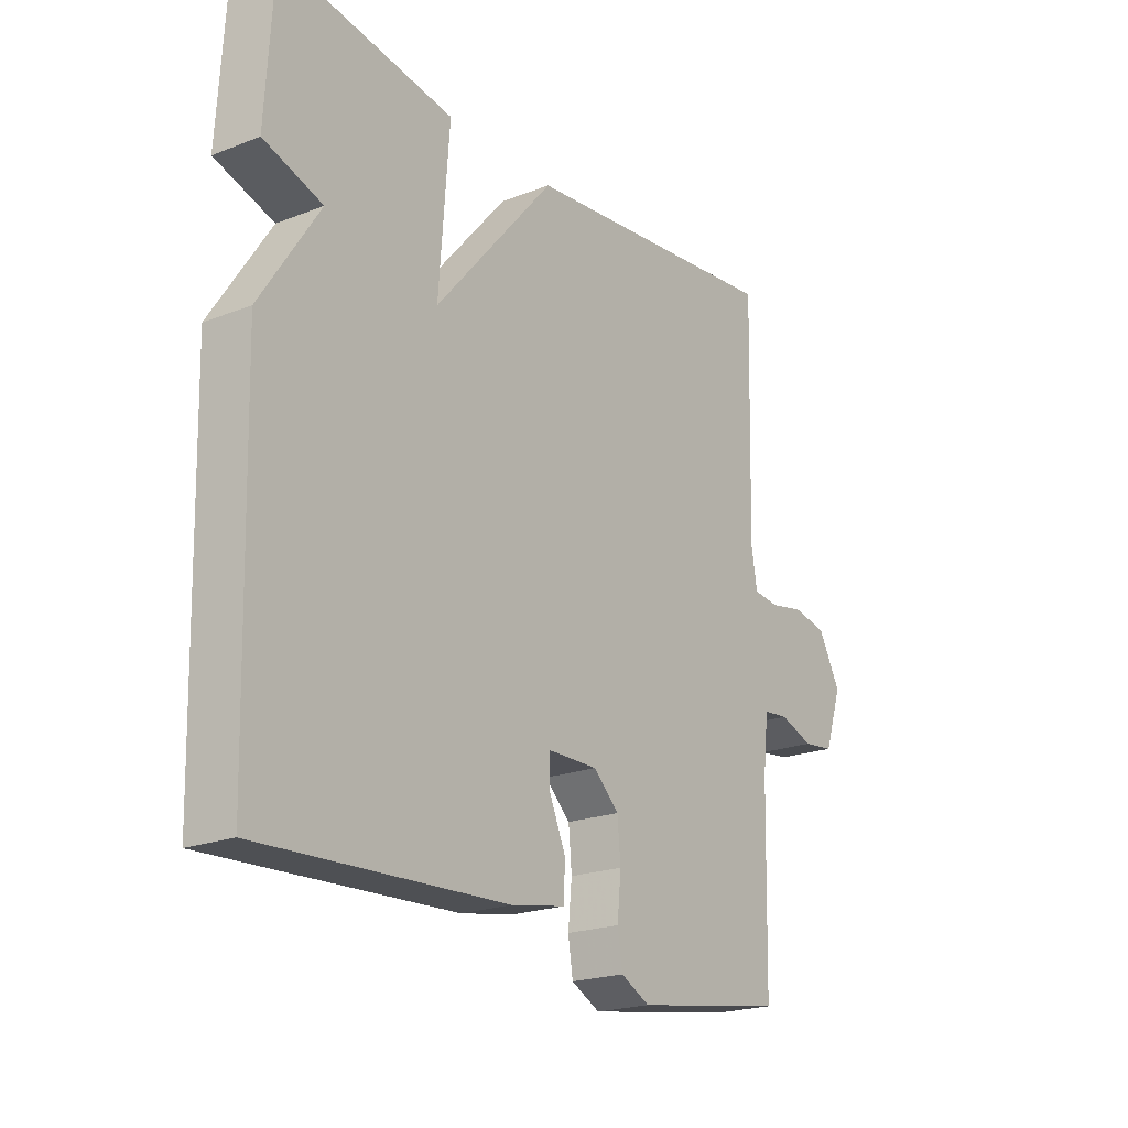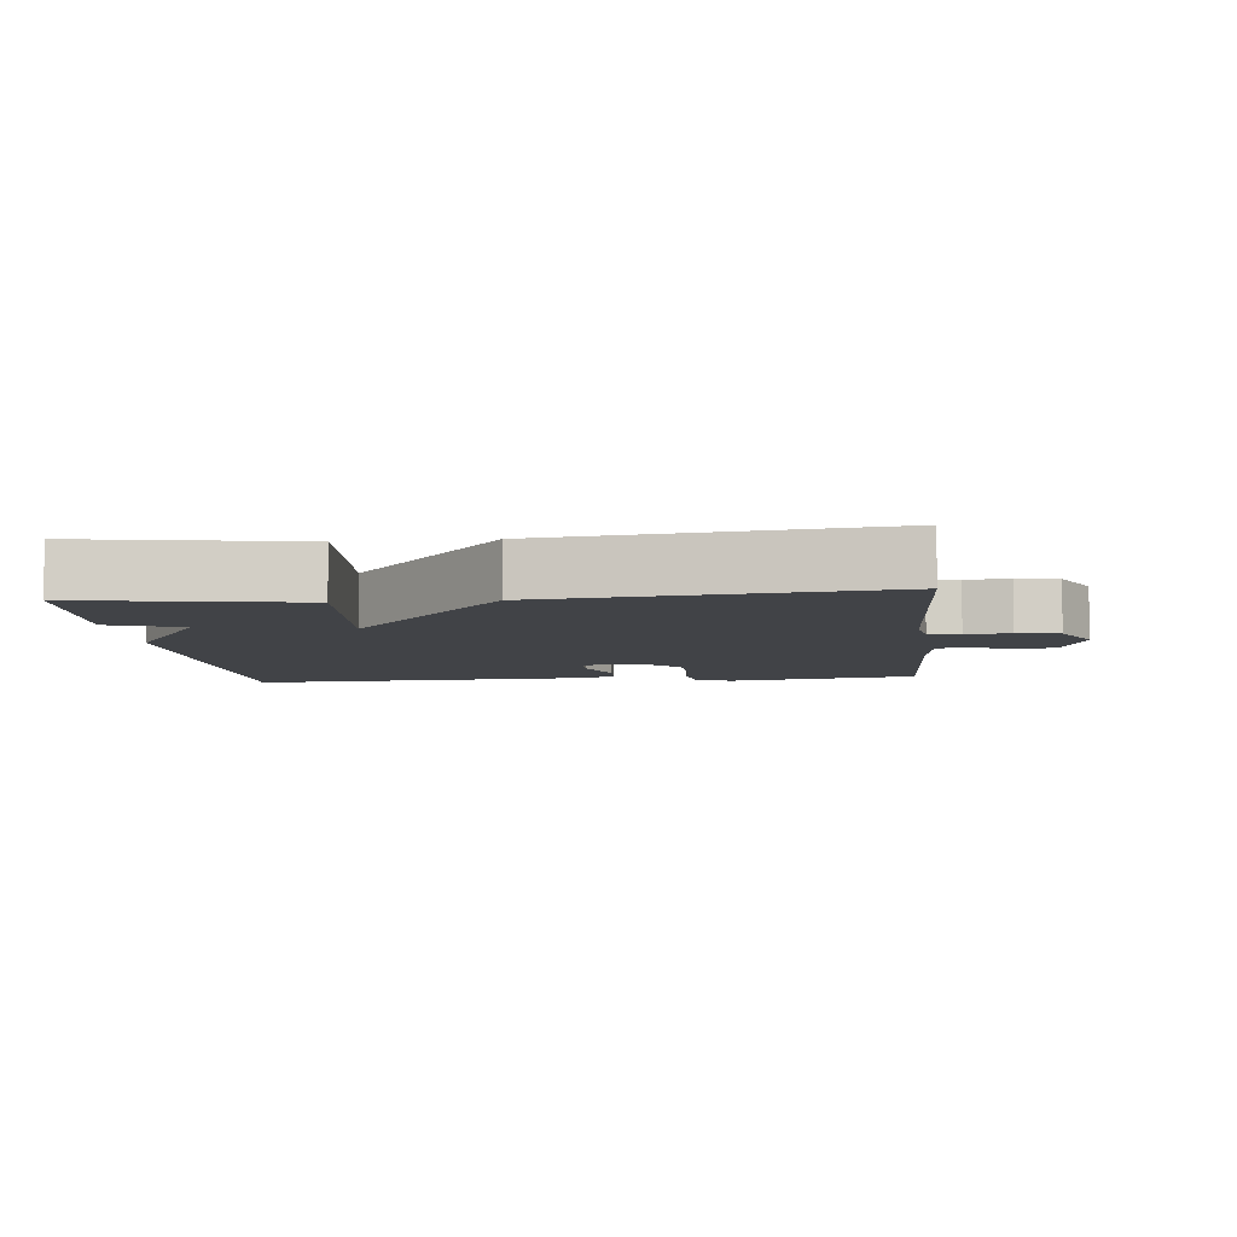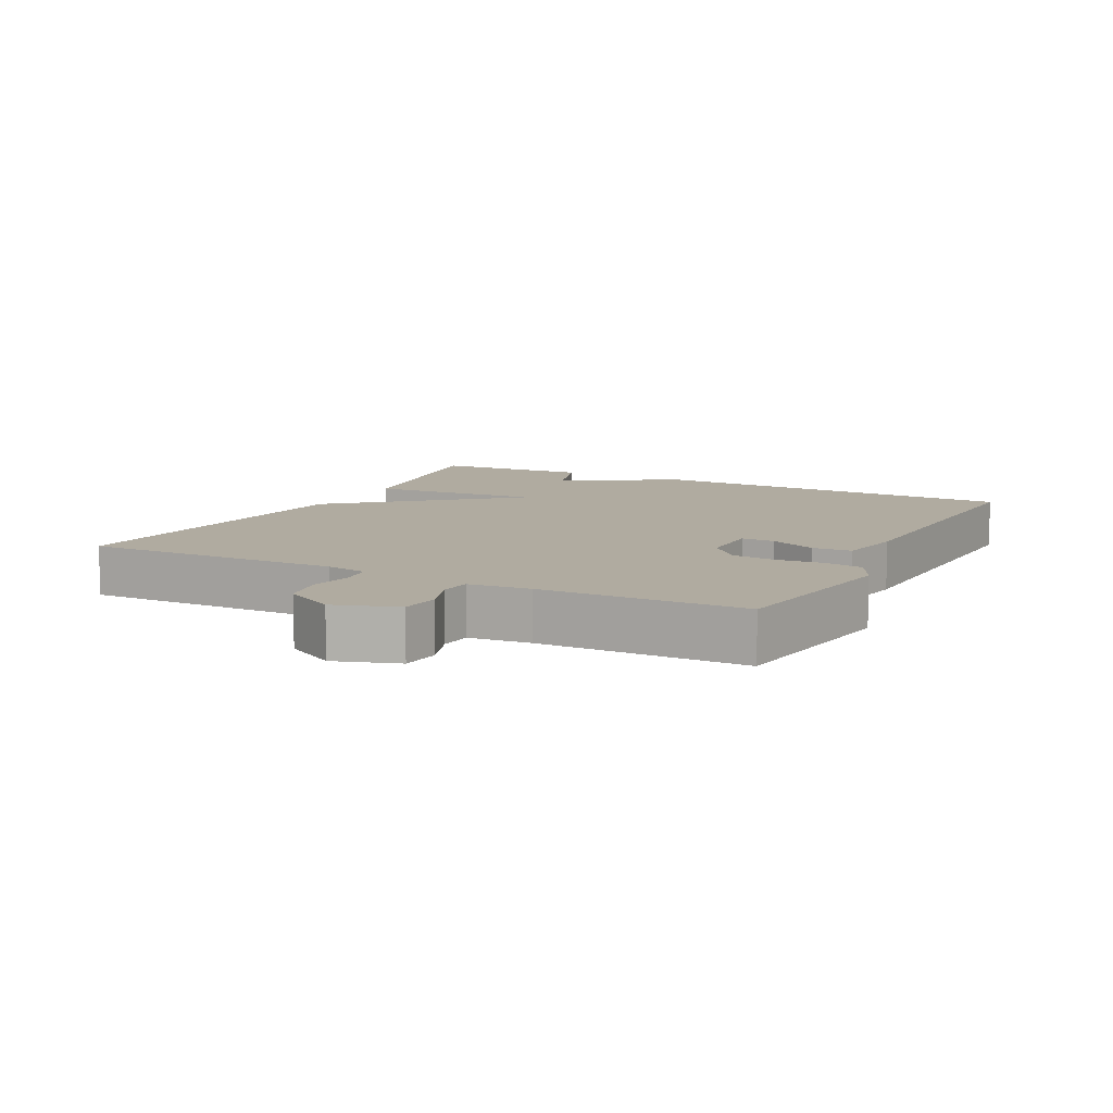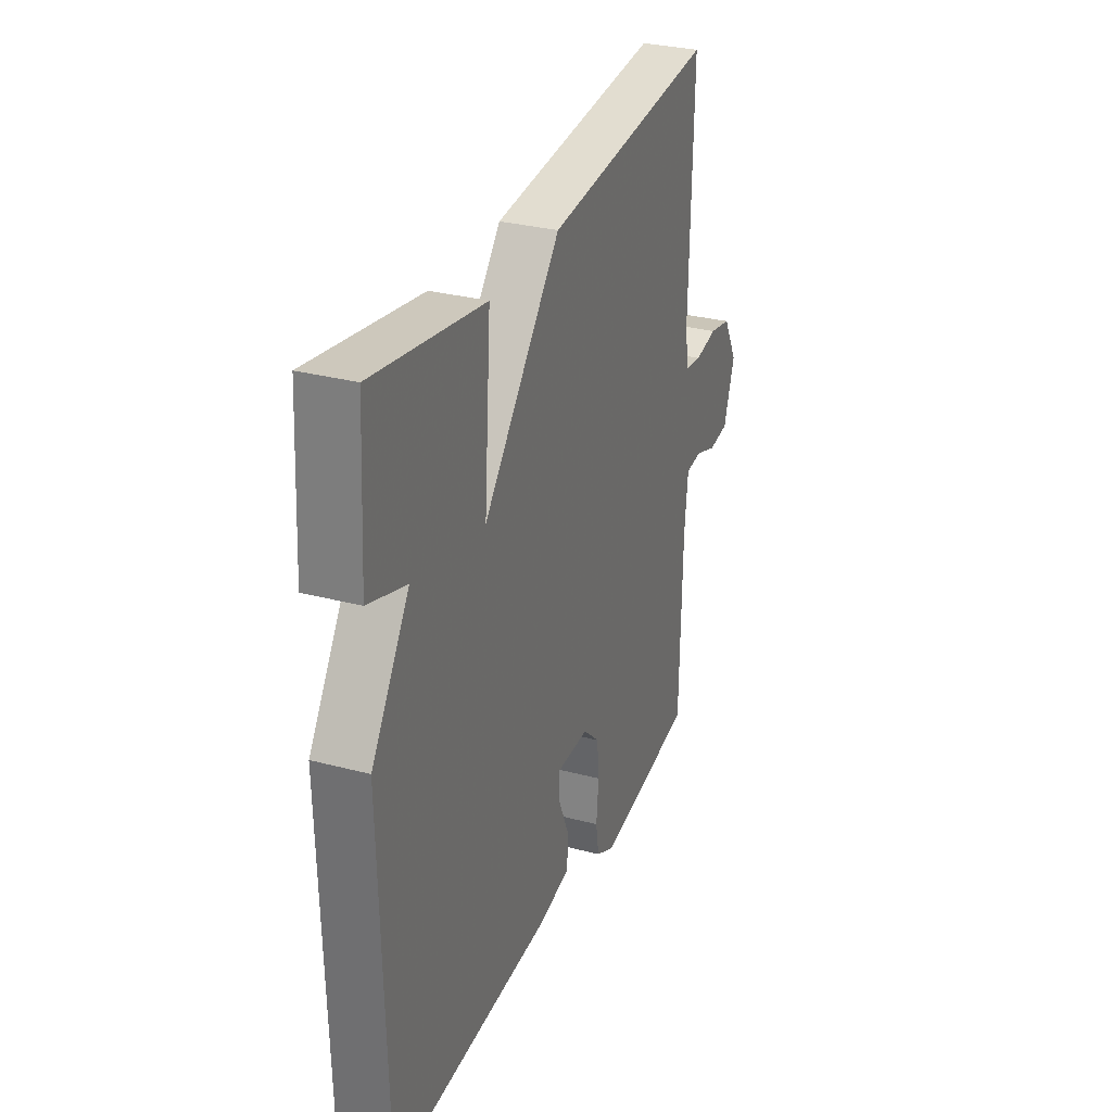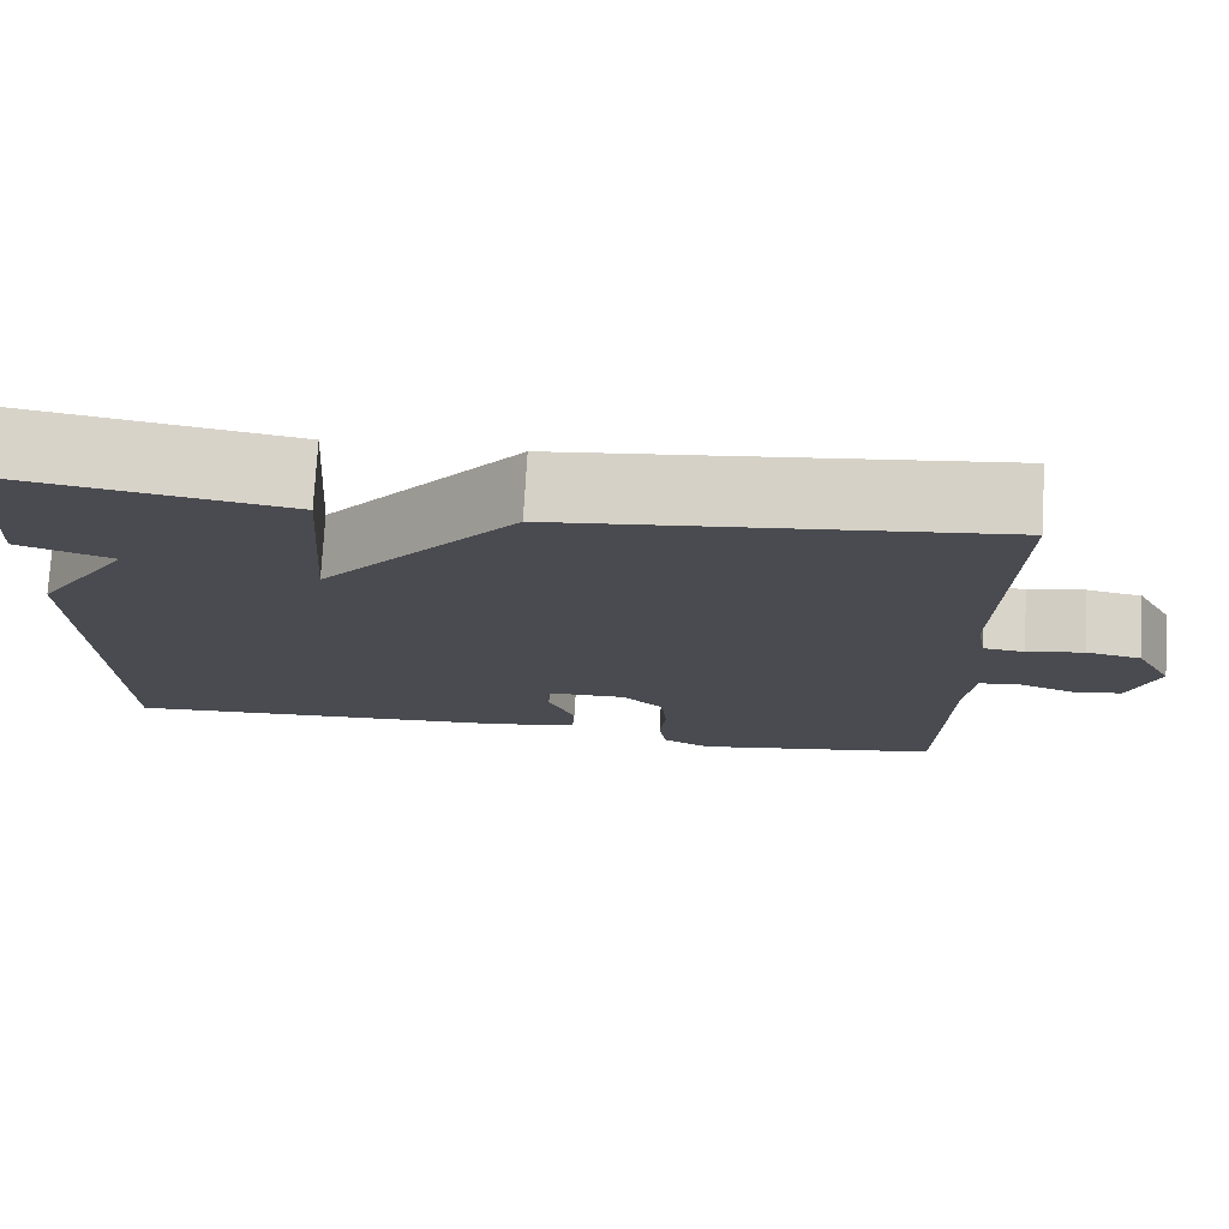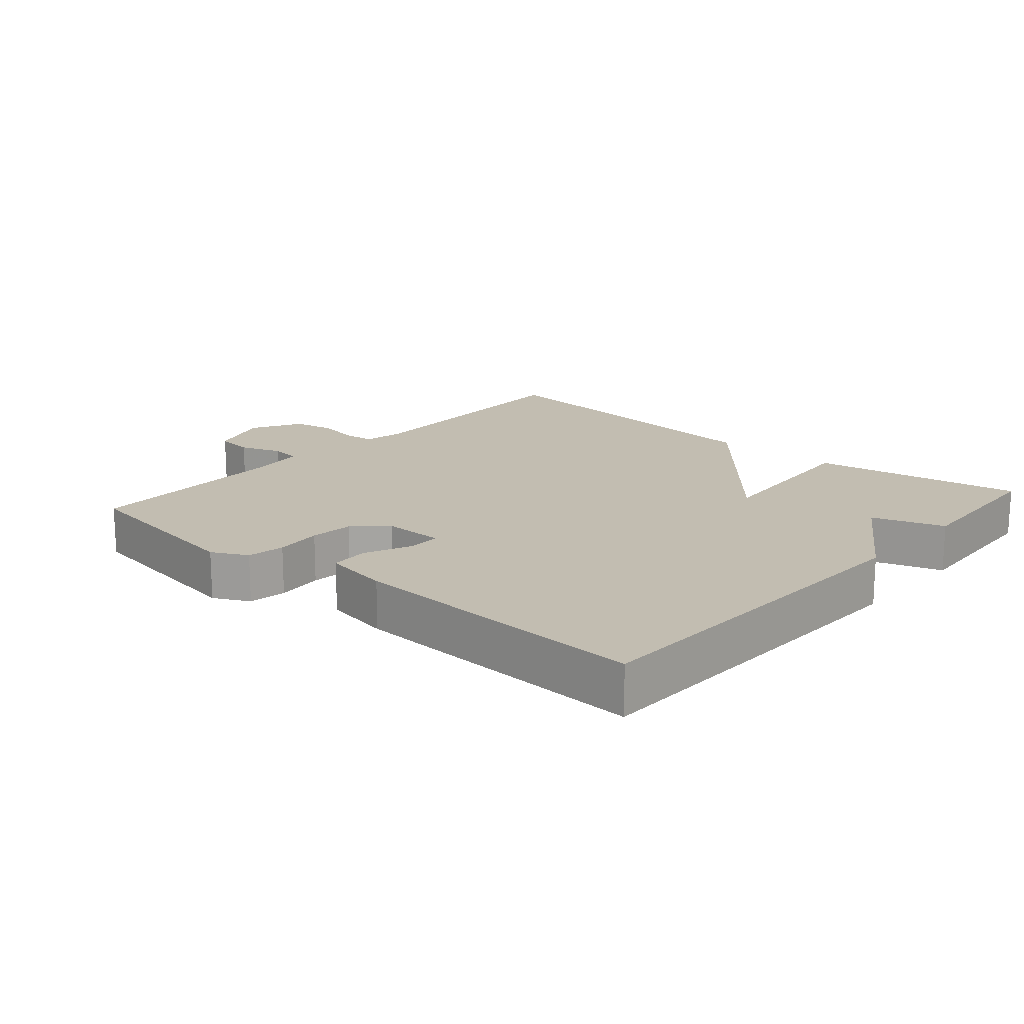
<metadata>
{"format":"obj","ext":"obj","renderer":"f3d","projection":"perspective","resolution":1024,"background":"white","views":[{"elev":-21.0,"azim":-55.1,"up":"+Z"},{"elev":-6.9,"azim":5.7,"up":"+Y"},{"elev":9.8,"azim":117.3,"up":"+Y"},{"elev":30.3,"azim":-69.0,"up":"+Z"},{"elev":75.6,"azim":3.3,"up":"+Z"},{"elev":16.9,"azim":-138.9,"up":"+Y"}]}
</metadata>
<code>
v -0.5 0.07 0.5
v -0.185 0.07 0.449
v -0.204 0.07 0.192
v 0.015 0.07 0.449
v 0.5 0.07 0.5
v 0.49 0.07 0.119
v 0.501 0.07 0.057
v 0.547 0.07 0.052
v 0.611 0.07 0.064
v 0.673 0.07 0.052
v 0.714 0.07 -0.023
v 0.682 0.07 -0.117
v 0.625 0.07 -0.124
v 0.563 0.07 -0.102
v 0.517 0.07 -0.107
v 0.507 0.07 -0.198
v 0.5 0.07 -0.5
v 0.221 0.07 -0.544
v 0.168 0.07 -0.517
v 0.159 0.07 -0.461
v 0.166 0.07 -0.391
v 0.16 0.07 -0.326
v 0.113 0.07 -0.282
v 0.021 0.07 -0.283
v 0.022 0.07 -0.333
v 0.052 0.07 -0.402
v 0.049 0.07 -0.46
v -0.05 0.07 -0.478
v -0.5 0.07 -0.5
v -0.514 0.07 0.064
v -0.407 0.07 0.229
v -0.514 0.07 0.264
v -0.5 0 0.5
v -0.185 0 0.449
v -0.204 0 0.192
v 0.015 0 0.449
v 0.5 0 0.5
v 0.49 0 0.119
v 0.501 0 0.057
v 0.547 0 0.052
v 0.611 0 0.064
v 0.673 0 0.052
v 0.714 0 -0.023
v 0.682 0 -0.117
v 0.625 0 -0.124
v 0.563 0 -0.102
v 0.517 0 -0.107
v 0.507 0 -0.198
v 0.5 0 -0.5
v 0.221 0 -0.544
v 0.168 0 -0.517
v 0.159 0 -0.461
v 0.166 0 -0.391
v 0.16 0 -0.326
v 0.113 0 -0.282
v 0.021 0 -0.283
v 0.022 0 -0.333
v 0.052 0 -0.402
v 0.049 0 -0.46
v -0.05 0 -0.478
v -0.5 0 -0.5
v -0.514 0 0.064
v -0.407 0 0.229
v -0.514 0 0.264
f 1 2 3
f 32 1 3
f 31 32 3
f 29 30 31
f 28 29 31
f 27 28 31
f 26 27 31
f 25 26 31
f 24 25 31 3
f 4 5 6
f 3 4 6
f 24 3 6
f 23 24 6
f 22 23 6 7
f 21 22 7 8
f 19 20 21
f 18 19 21
f 17 18 21
f 16 17 21
f 15 16 21
f 8 9 10
f 21 8 10
f 15 21 10
f 14 15 10 11
f 11 12 13 14
f 35 34 33
f 35 33 64
f 35 64 63
f 63 62 61
f 63 61 60
f 63 60 59
f 63 59 58
f 63 58 57
f 35 63 57 56
f 38 37 36
f 38 36 35
f 38 35 56
f 38 56 55
f 39 38 55 54
f 40 39 54 53
f 53 52 51
f 53 51 50
f 53 50 49
f 53 49 48
f 53 48 47
f 42 41 40
f 42 40 53
f 42 53 47
f 43 42 47 46
f 46 45 44 43
f 1 33 34 2
f 2 34 35 3
f 3 35 36 4
f 4 36 37 5
f 5 37 38 6
f 6 38 39 7
f 7 39 40 8
f 8 40 41 9
f 9 41 42 10
f 10 42 43 11
f 11 43 44 12
f 12 44 45 13
f 13 45 46 14
f 14 46 47 15
f 15 47 48 16
f 16 48 49 17
f 17 49 50 18
f 18 50 51 19
f 19 51 52 20
f 20 52 53 21
f 21 53 54 22
f 22 54 55 23
f 23 55 56 24
f 24 56 57 25
f 25 57 58 26
f 26 58 59 27
f 27 59 60 28
f 28 60 61 29
f 29 61 62 30
f 30 62 63 31
f 31 63 64 32
f 32 64 33 1

</code>
